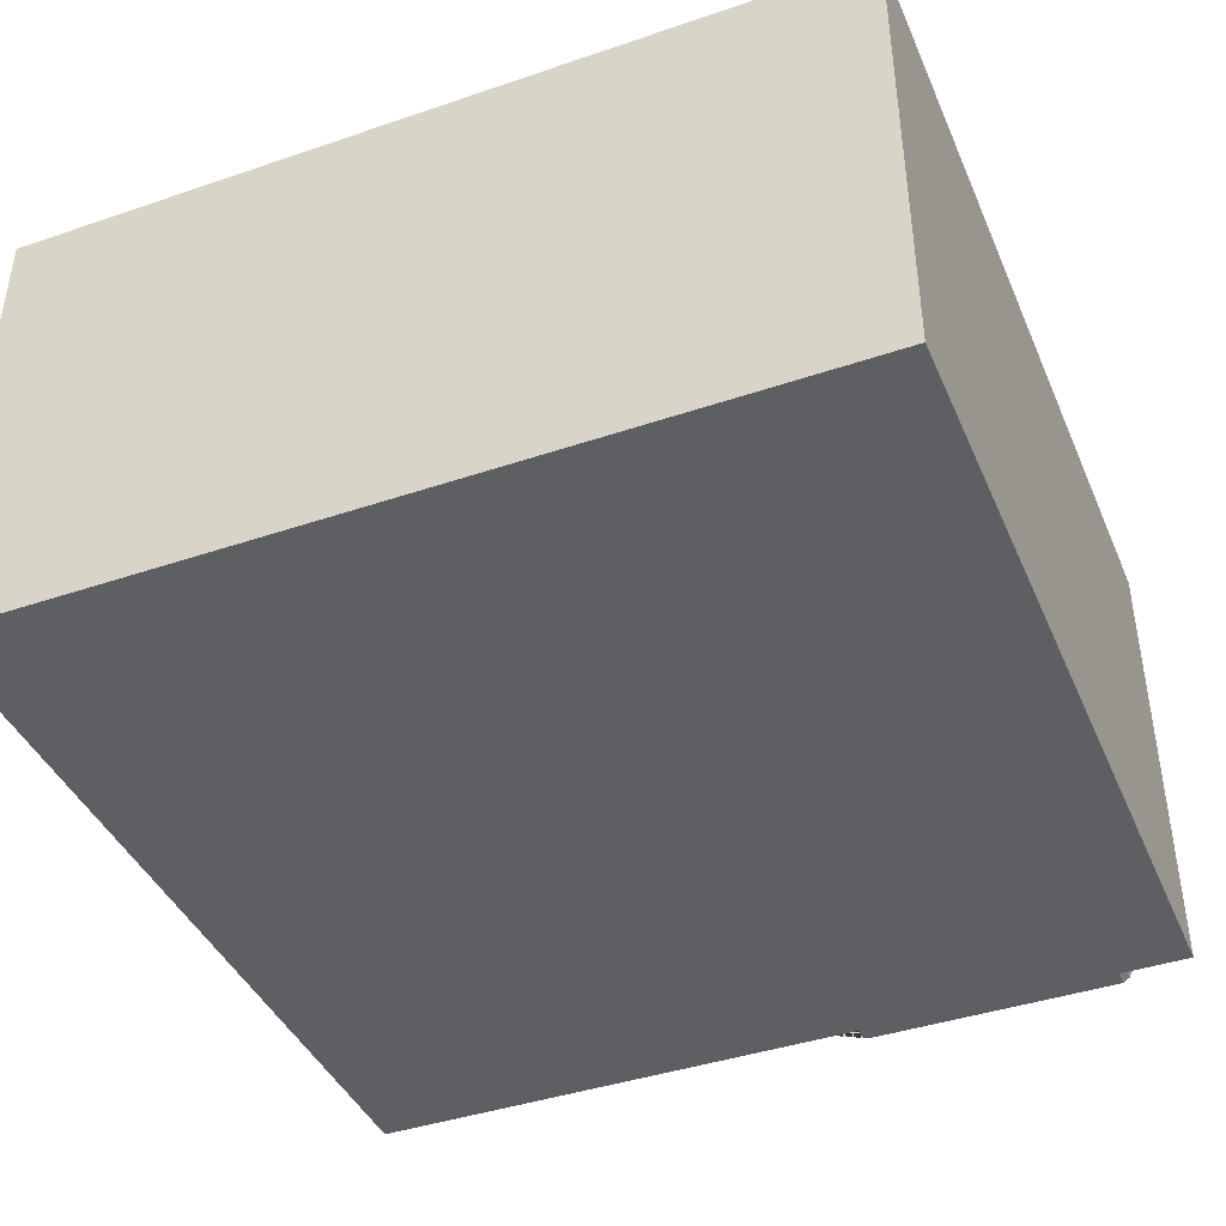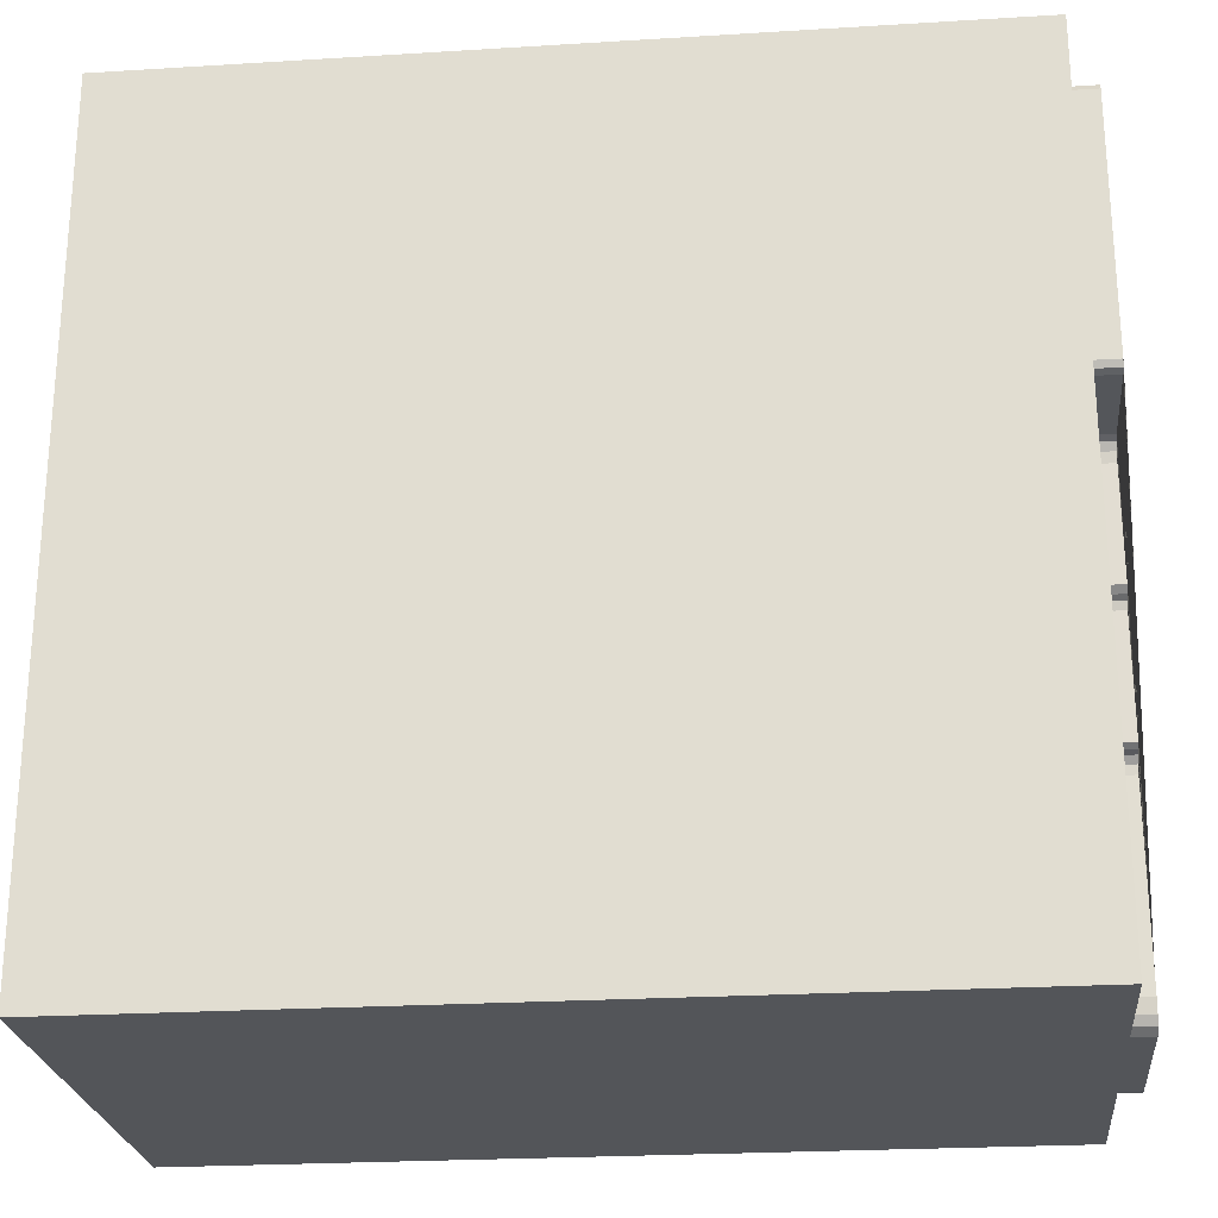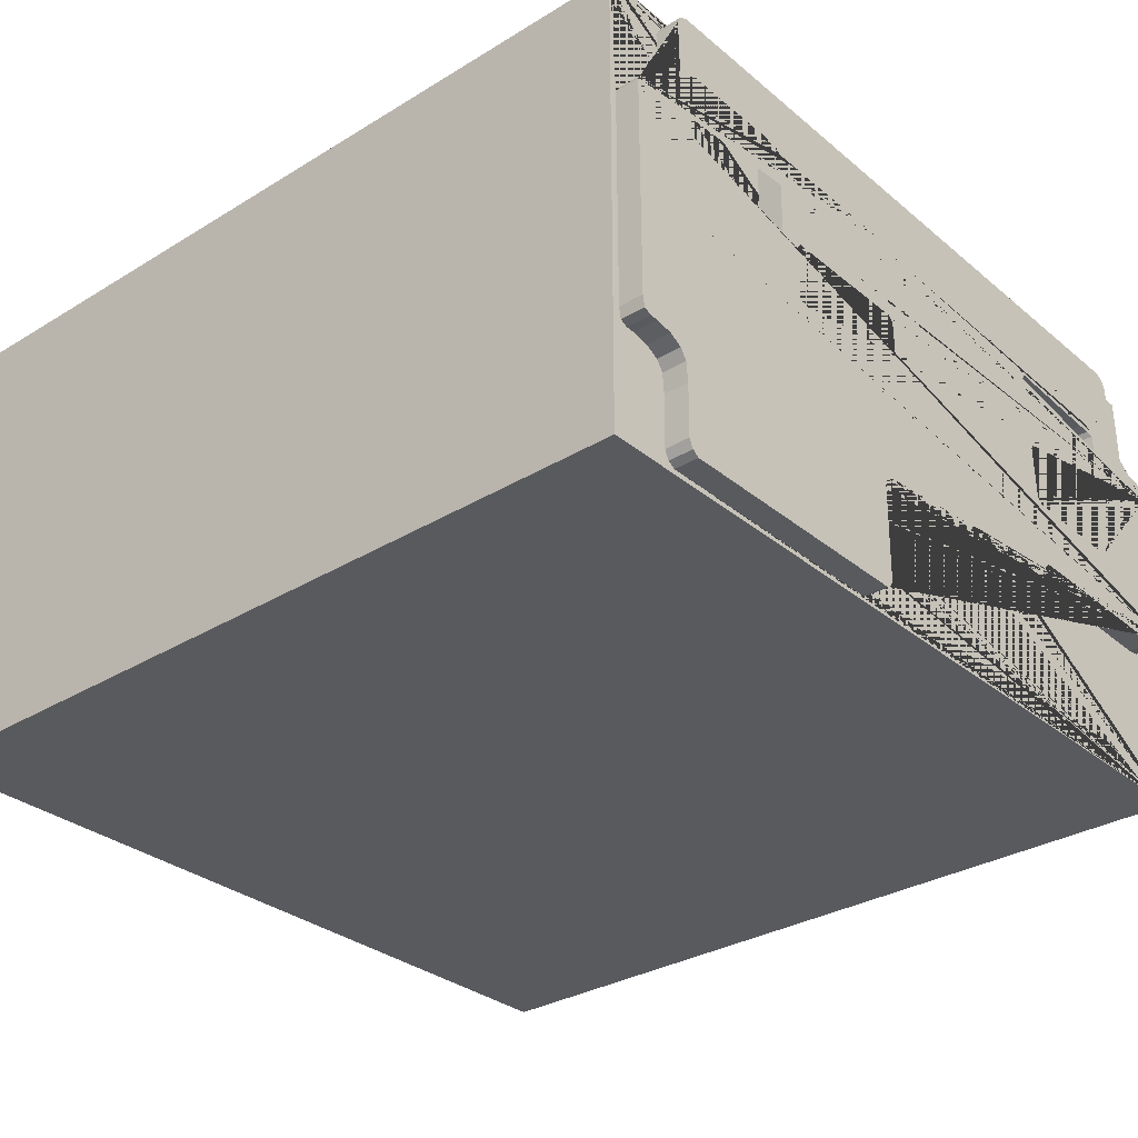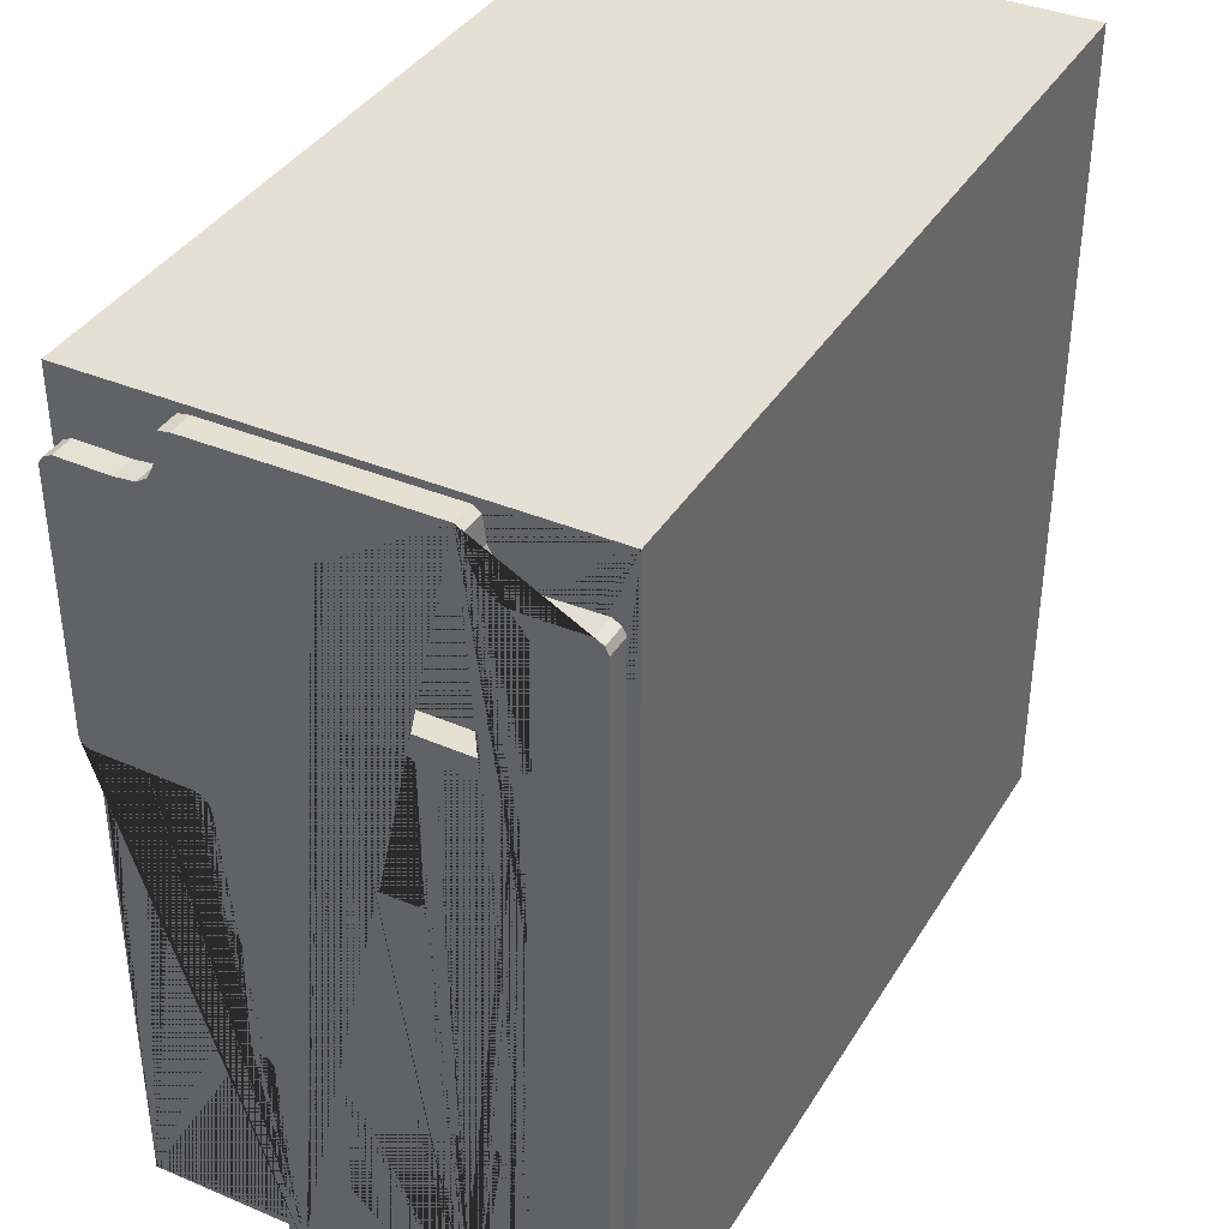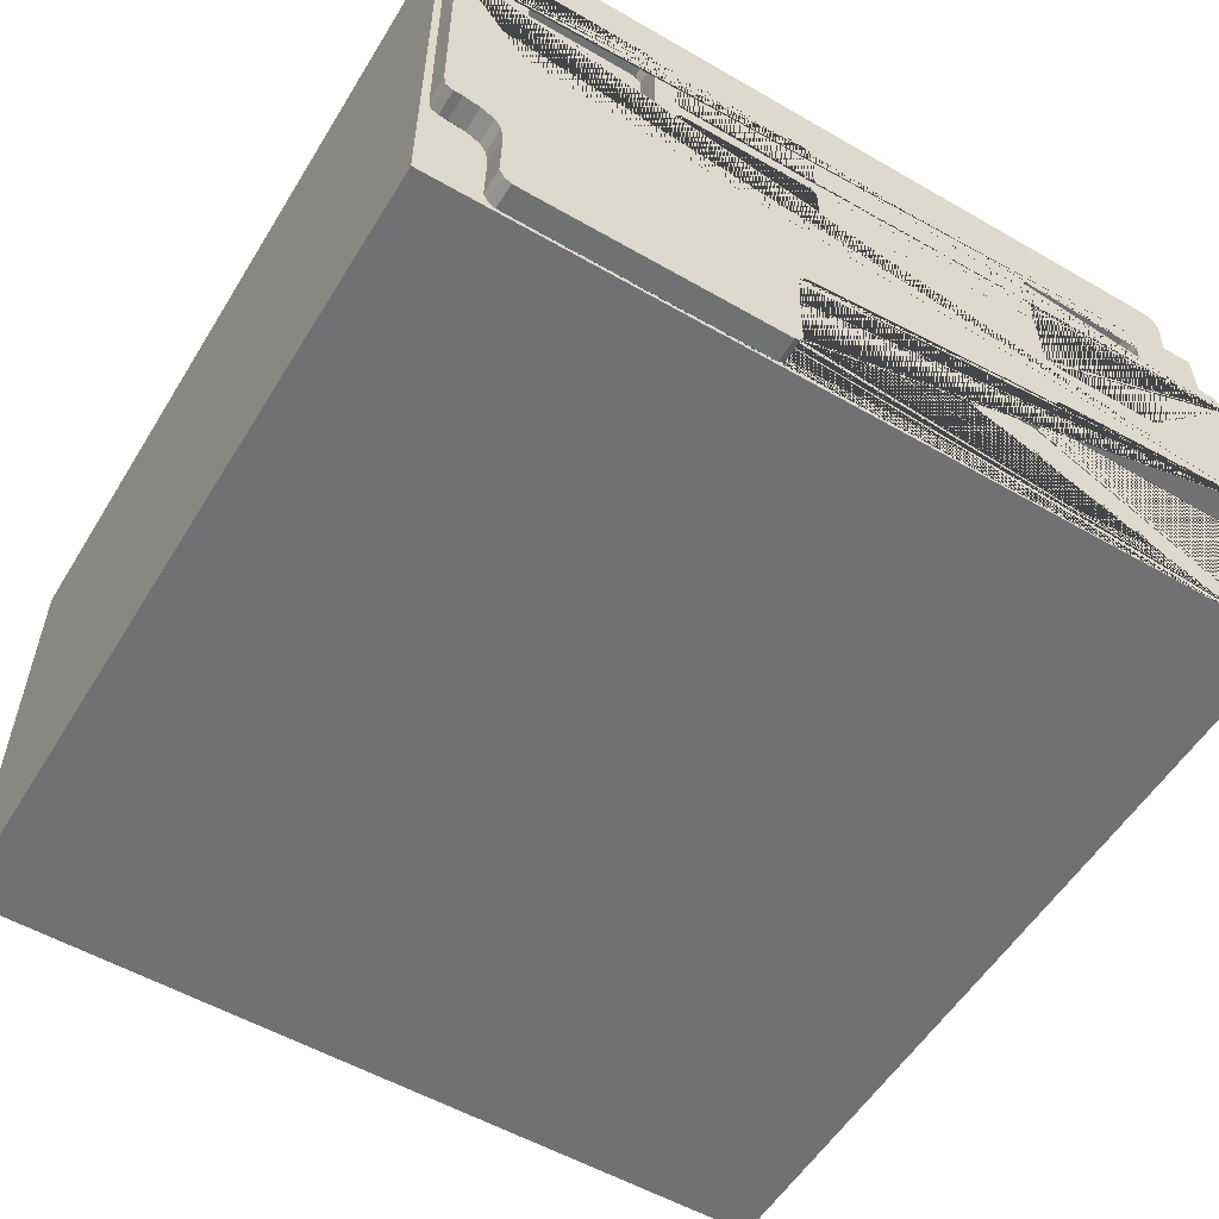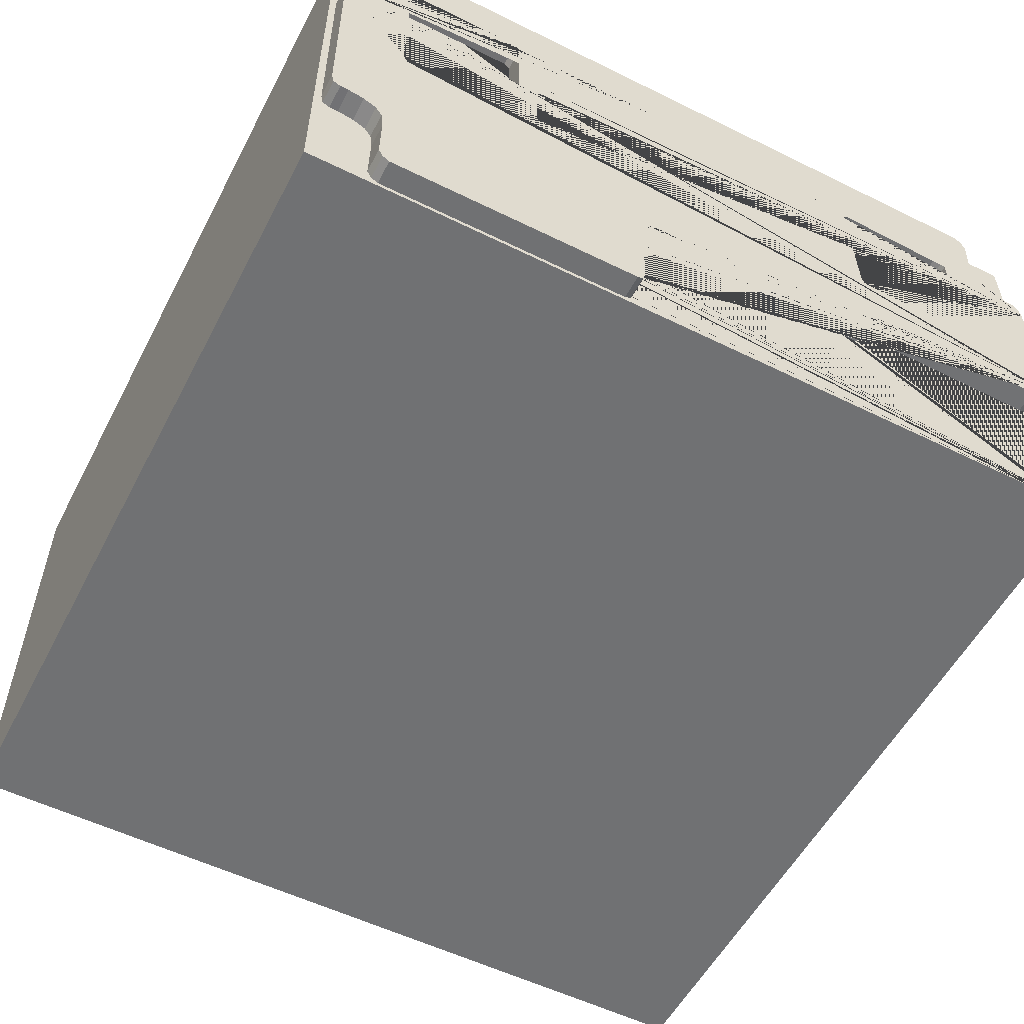
<metadata>
{"format":"obj","ext":"obj","renderer":"f3d","projection":"perspective","resolution":1024,"background":"white","views":[{"elev":-41.7,"azim":-67.7,"up":"+Y"},{"elev":-24.3,"azim":5.8,"up":"+Z"},{"elev":-31.4,"azim":40.8,"up":"+Y"},{"elev":37.9,"azim":118.1,"up":"+Z"},{"elev":-55.3,"azim":58.8,"up":"+Y"},{"elev":-55.2,"azim":62.6,"up":"+Y"}]}
</metadata>
<code>
o APU_Panel_Cube
v 1 4.13 -1
v 1 3 -1
v 1 4.13 1
v 1 3 1
v -1 4.13 -1
v -1 3 -1
v -1 4.13 1
v -1 3 1
v 1 3.831 0.9838
v 1 3.849 0.9714
v 1 3.856 0.9157
v 1 3.874 0.8774
v 1 3.918 0.8514
v 1 3.96 0.8477
v 1 4.078 0.8498
v 1 4.098 0.8392
v 1 4.106 0.8213
v 1 4.105 -0.8213
v 1 4.094 -0.841
v 1 4.067 -0.8513
v 1 3.941 -0.8436
v 1 3.898 -0.8541
v 1 3.873 -0.8729
v 1 3.854 -0.9039
v 1 3.845 -0.9308
v 1 3.841 -0.9581
v 1 3.829 -0.9726
v 1 3.801 -0.9768
v 1 3.411 -0.9774
v 1 3.389 -0.9644
v 1 3.376 -0.9456
v 1 3.372 -0.9133
v 1 3.378 -0.476
v 1 3.376 -0.4552
v 1 3.363 -0.4407
v 1 3.343 -0.4382
v 1 3.327 -0.4289
v 1 3.331 -0.1549
v 1 3.325 -0.1369
v 1 3.311 -0.129
v 1 3.295 -0.1159
v 1 3.298 0.1471
v 1 3.294 0.1712
v 1 3.284 0.1881
v 1 3.267 0.1956
v 1 3.036 0.2006
v 1 3.019 0.2069
v 1 3.011 0.2213
v 1 3.011 0.8276
v 1 3.022 0.8436
v 1 3.043 0.854
v 1 3.168 0.852
v 1 3.215 0.8565
v 1 3.239 0.8714
v 1 3.255 0.902
v 1 3.263 0.9396
v 1 3.263 0.9598
v 1 3.271 0.9773
v 1 3.298 0.9822
v 1.057 3.831 0.9838
v 1.057 3.849 0.9714
v 1.057 3.856 0.9157
v 1.057 3.874 0.8774
v 1.057 3.918 0.8514
v 1.057 3.96 0.8477
v 1.057 4.078 0.8498
v 1.057 4.098 0.8392
v 1.057 4.106 0.8213
v 1.057 4.105 -0.8213
v 1.057 4.094 -0.841
v 1.057 4.067 -0.8513
v 1.057 3.941 -0.8436
v 1.057 3.898 -0.8541
v 1.057 3.873 -0.8729
v 1.057 3.854 -0.9039
v 1.057 3.845 -0.9308
v 1.057 3.841 -0.9581
v 1.057 3.829 -0.9726
v 1.057 3.801 -0.9768
v 1.057 3.411 -0.9774
v 1.057 3.389 -0.9644
v 1.057 3.376 -0.9456
v 1.057 3.372 -0.9133
v 1.057 3.378 -0.476
v 1.057 3.376 -0.4552
v 1.057 3.363 -0.4407
v 1.057 3.343 -0.4382
v 1.057 3.327 -0.4289
v 1.057 3.331 -0.1549
v 1.057 3.325 -0.1369
v 1.057 3.311 -0.129
v 1.057 3.295 -0.1159
v 1.057 3.298 0.1471
v 1.057 3.294 0.1712
v 1.057 3.284 0.1881
v 1.057 3.267 0.1956
v 1.057 3.036 0.2006
v 1.057 3.019 0.2069
v 1.057 3.011 0.2213
v 1.057 3.011 0.8276
v 1.057 3.022 0.8436
v 1.057 3.043 0.854
v 1.057 3.168 0.852
v 1.057 3.215 0.8565
v 1.057 3.239 0.8714
v 1.057 3.255 0.902
v 1.057 3.263 0.9396
v 1.057 3.263 0.9598
v 1.057 3.271 0.9773
v 1.057 3.298 0.9822
v 1.057 3.962 0.7999
v 1.057 3.952 0.813
v 1.057 3.579 0.818
v 1.057 3.555 0.8081
v 1.057 3.552 0.5325
v 1.057 3.565 0.5176
v 1.057 3.944 0.5122
v 1.057 3.961 0.5247
v 1.057 3.944 0.4498
v 1.057 3.944 0.1308
v 1.057 3.929 0.4655
v 1.057 3.791 0.4649
v 1.057 3.777 0.4517
v 1.057 3.776 0.1267
v 1.057 3.786 0.1147
v 1.057 3.924 0.1138
v 1.057 3.736 0.453
v 1.057 3.727 0.4624
v 1.057 3.584 0.466
v 1.057 3.571 0.4574
v 1.057 3.571 0.1306
v 1.057 3.581 0.1171
v 1.057 3.726 0.1177
v 1.057 3.739 0.131
v 1.057 3.897 -0.4525
v 1.057 3.891 -0.4432
v 1.057 3.881 -0.4375
v 1.057 3.557 -0.4431
v 1.057 3.545 -0.4482
v 1.057 3.538 -0.4607
v 1.057 3.533 -0.7229
v 1.057 3.539 -0.7355
v 1.057 3.552 -0.741
v 1.057 3.878 -0.7501
v 1.057 3.891 -0.7419
v 1.057 3.9 -0.7228
v 0.9999 3.962 0.7999
v 0.9999 3.952 0.813
v 0.9999 3.579 0.818
v 0.9999 3.555 0.8081
v 0.9999 3.552 0.5325
v 0.9999 3.565 0.5176
v 0.9999 3.944 0.5122
v 0.9999 3.961 0.5247
v 0.9999 3.944 0.4498
v 0.9999 3.944 0.1308
v 0.9999 3.929 0.4655
v 0.9999 3.791 0.4649
v 0.9999 3.777 0.4517
v 0.9999 3.776 0.1267
v 0.9999 3.786 0.1147
v 0.9999 3.924 0.1138
v 0.9999 3.736 0.453
v 0.9999 3.727 0.4624
v 0.9999 3.584 0.466
v 0.9999 3.571 0.4574
v 0.9999 3.571 0.1306
v 0.9999 3.581 0.1171
v 0.9999 3.726 0.1177
v 0.9999 3.739 0.131
v 0.9999 3.897 -0.4525
v 0.9999 3.891 -0.4432
v 0.9999 3.881 -0.4375
v 0.9999 3.557 -0.4431
v 0.9999 3.545 -0.4482
v 0.9999 3.538 -0.4607
v 0.9999 3.533 -0.7229
v 0.9999 3.539 -0.7355
v 0.9999 3.552 -0.741
v 0.9999 3.878 -0.7501
v 0.9999 3.891 -0.7419
v 0.9999 3.9 -0.7228
f 1 5 7 3
f 4 3 7 8
f 8 7 5 6
f 6 2 4 8
f 2 29 30 31 32 33 34 35 36 37 38 39 40 41 42 43 44 45 46 47 48 49 50 51 52 53 54 55 56 57 58 59 9 3 4
f 6 5 1 2
f 3 9 10 11 12 13 14 15 16 17 18 19 20 21 22 23 24 25 26 27 28 29 2 1
f 48 47 98 99
f 79 78 77 76 75 74 73 144 143 142 141 140 139 138 137 126 125 124 123 122 121 119 117 116 129 128 127 134 133 132 80
f 22 21 72 73
f 49 48 99 100
f 23 22 73 74
f 50 49 100 101
f 24 23 74 75
f 51 50 101 102
f 25 24 75 76
f 52 51 102 103
f 26 25 76 77
f 53 52 103 104
f 27 26 77 78
f 54 53 104 105
f 28 27 78 79
f 55 54 105 106
f 29 28 79 80
f 56 55 106 107
f 30 29 80 81
f 57 56 107 108
f 31 30 81 82
f 58 57 108 109
f 32 31 82 83
f 59 58 109 110
f 33 32 83 84
f 9 59 110 60
f 34 33 84 85
f 35 34 85 86
f 36 35 86 87
f 10 9 60 61
f 37 36 87 88
f 11 10 61 62
f 38 37 88 89
f 12 11 62 63
f 39 38 89 90
f 13 12 63 64
f 40 39 90 91
f 14 13 64 65
f 41 40 91 92
f 15 14 65 66
f 42 41 92 93
f 16 15 66 67
f 43 42 93 94
f 17 16 67 68
f 44 43 94 95
f 18 17 68 69
f 45 44 95 96
f 19 18 69 70
f 46 45 96 97
f 20 19 70 71
f 47 46 97 98
f 21 20 71 72
f 60 113 112 111 118 117 119 120 72 71 70 69 68 67 66 65 64 63 62 61
f 137 138 174 173
f 115 116 152 151
f 80 132 131 130 129 116 115 114 113 60 110 109 108 107 106 105 104 103 102 101 100 99 98 97 96 95 94 93 92 91 90 89 88 87 86 85 84 83 82 81
f 125 126 162 161
f 126 137 136 135 146 145 144 73 72 120
f 136 137 173 172
f 154 147 148 149 150 151 152 153
f 155 157 158 159 160 161 162 156
f 166 167 168 169 170 163 164 165
f 181 182 171 172 173 174 175 176 177 178 179 180
f 126 120 156 162
f 116 117 153 152
f 138 139 175 174
f 127 128 164 163
f 117 118 154 153
f 139 140 176 175
f 128 129 165 164
f 118 111 147 154
f 140 141 177 176
f 129 130 166 165
f 141 142 178 177
f 130 131 167 166
f 142 143 179 178
f 131 132 168 167
f 143 144 180 179
f 132 133 169 168
f 120 119 155 156
f 144 145 181 180
f 133 134 170 169
f 119 121 157 155
f 145 146 182 181
f 134 127 163 170
f 121 122 158 157
f 146 135 171 182
f 111 112 148 147
f 122 123 159 158
f 112 113 149 148
f 123 124 160 159
f 113 114 150 149
f 135 136 172 171
f 124 125 161 160
f 114 115 151 150

</code>
